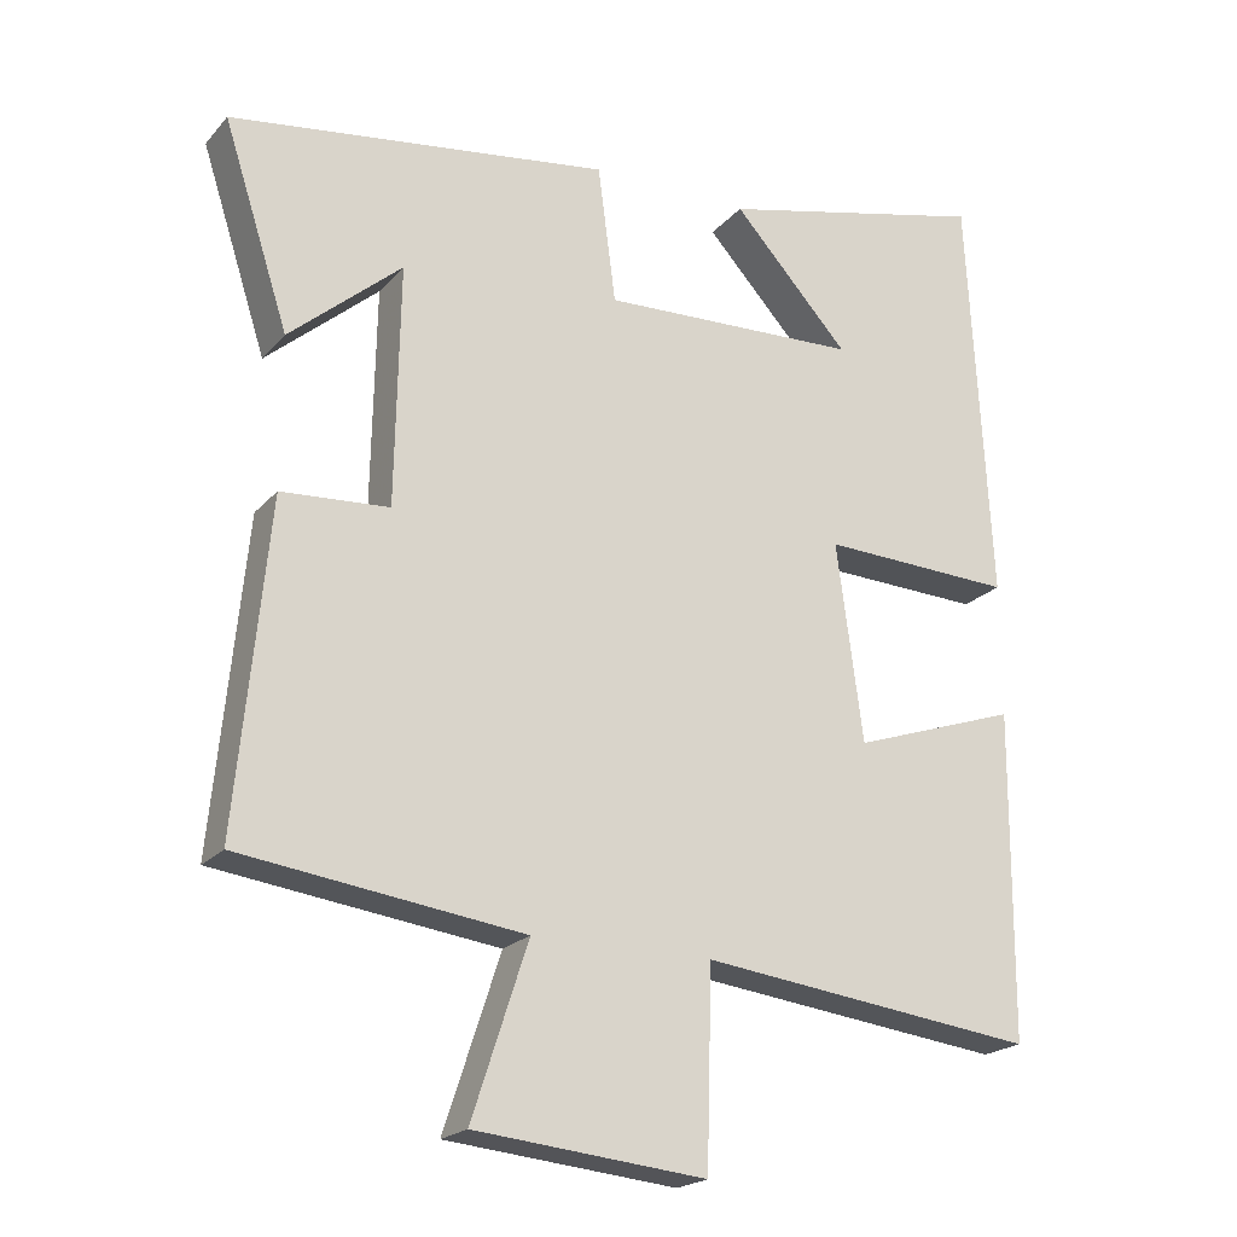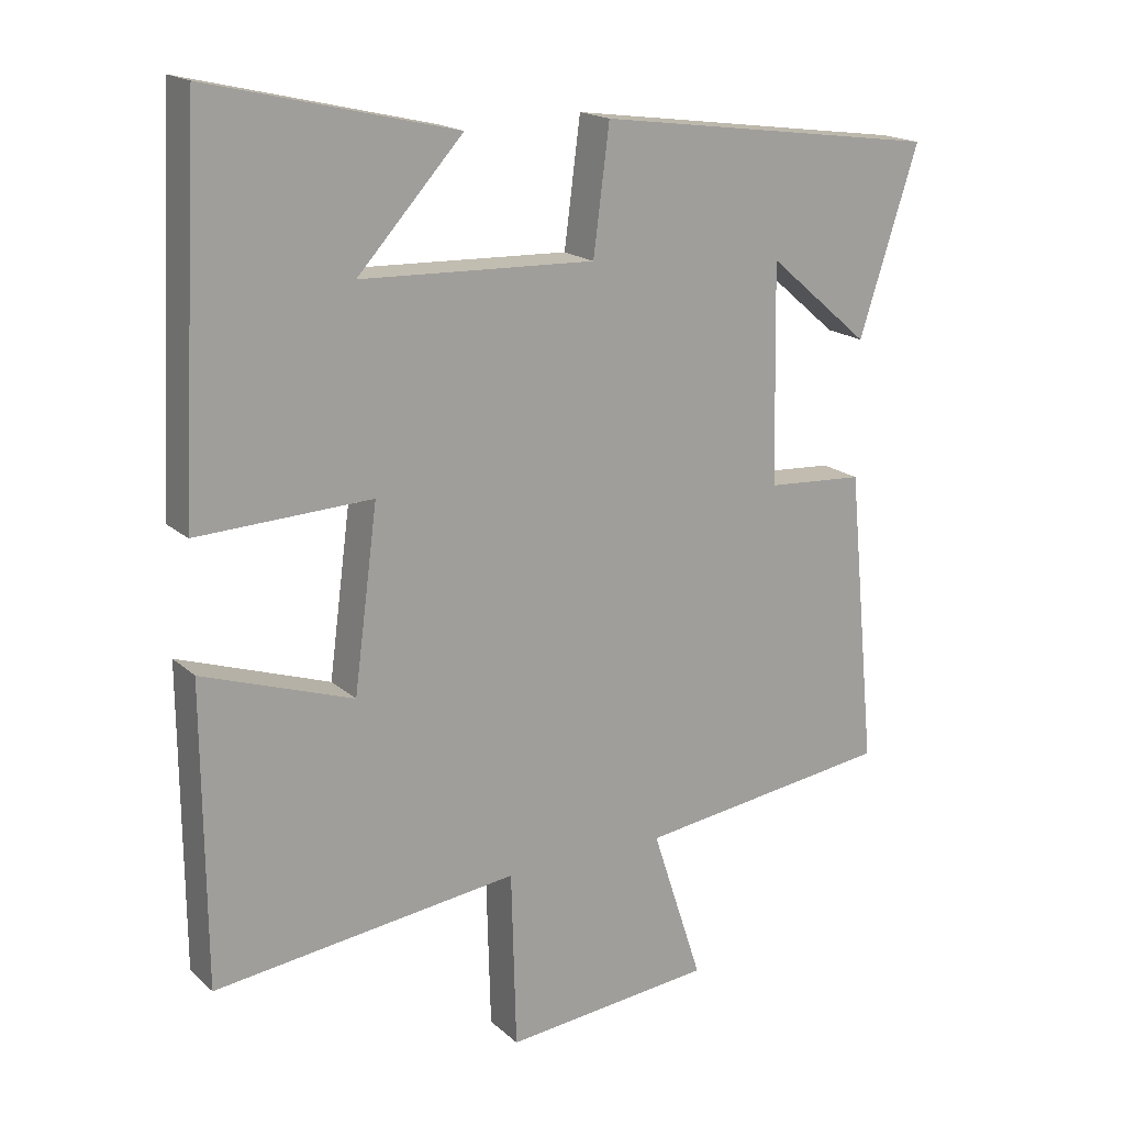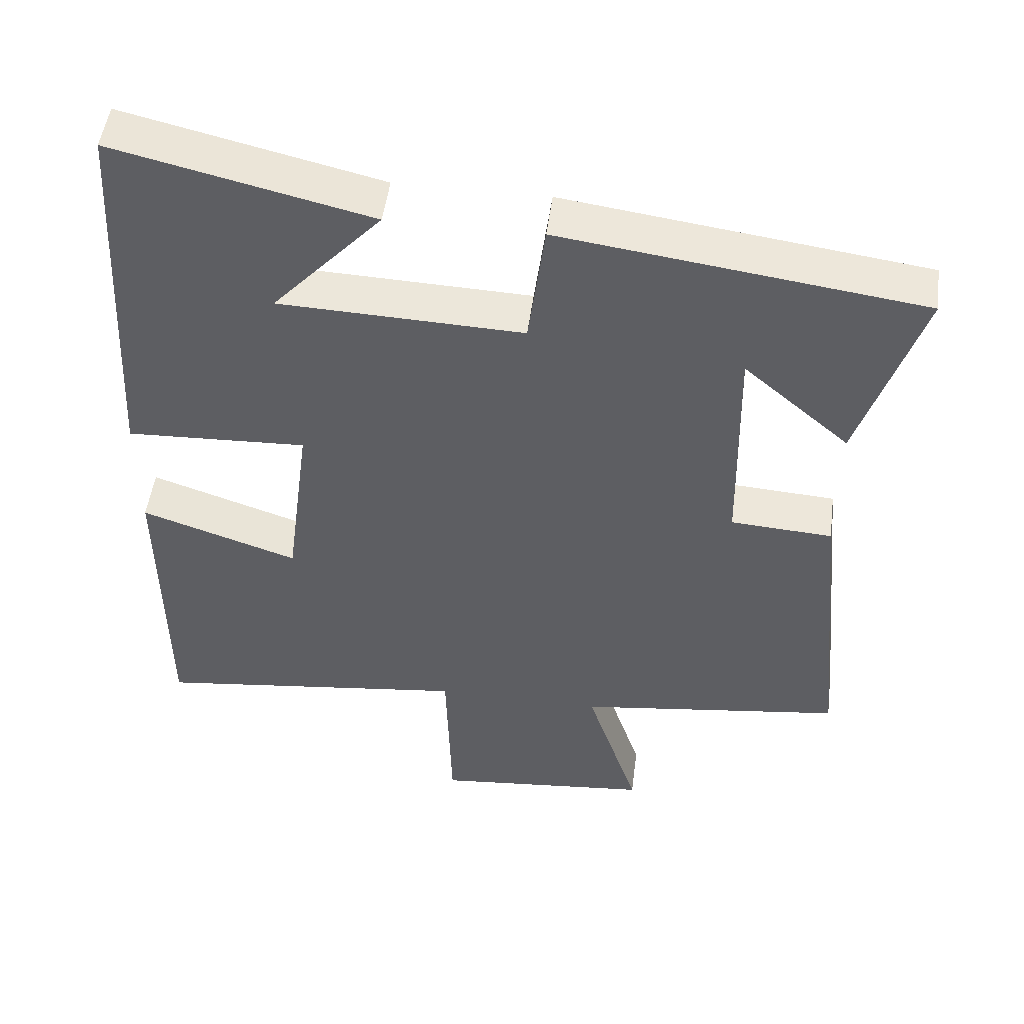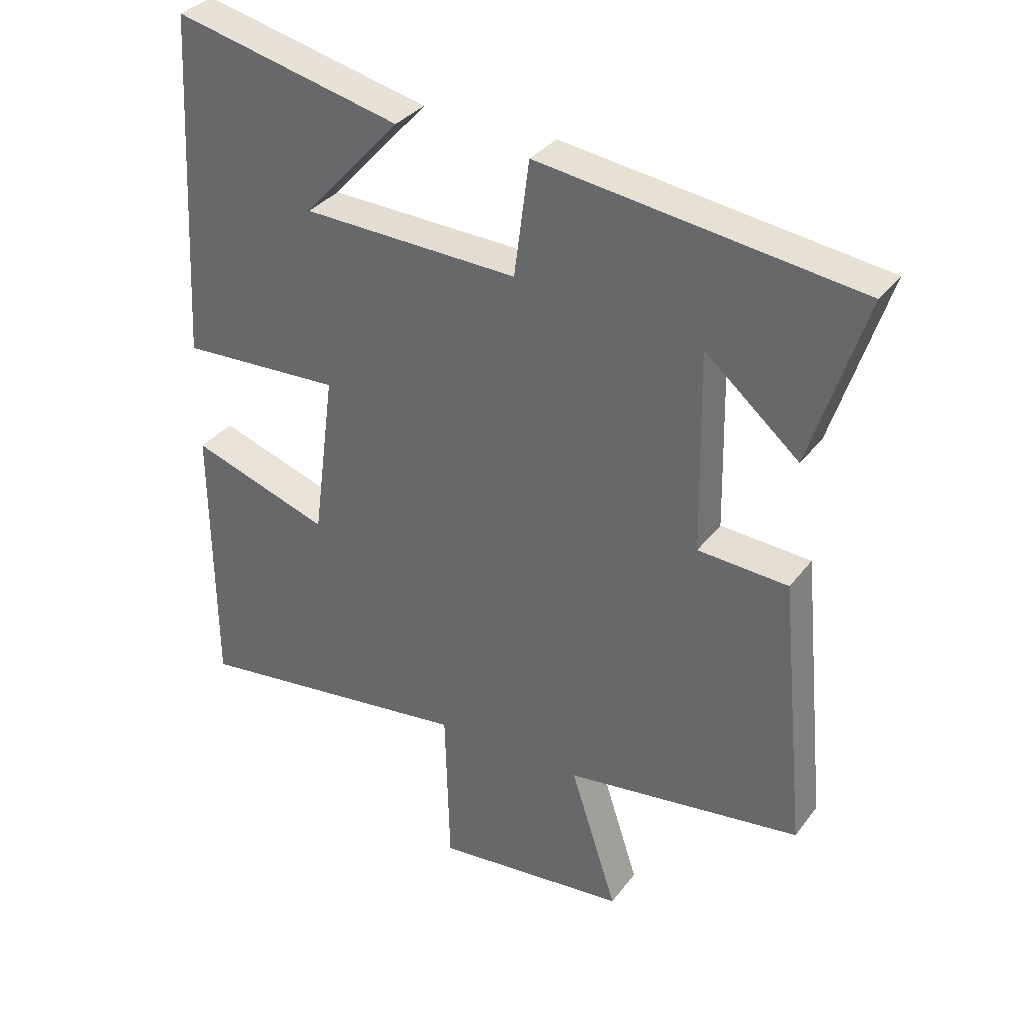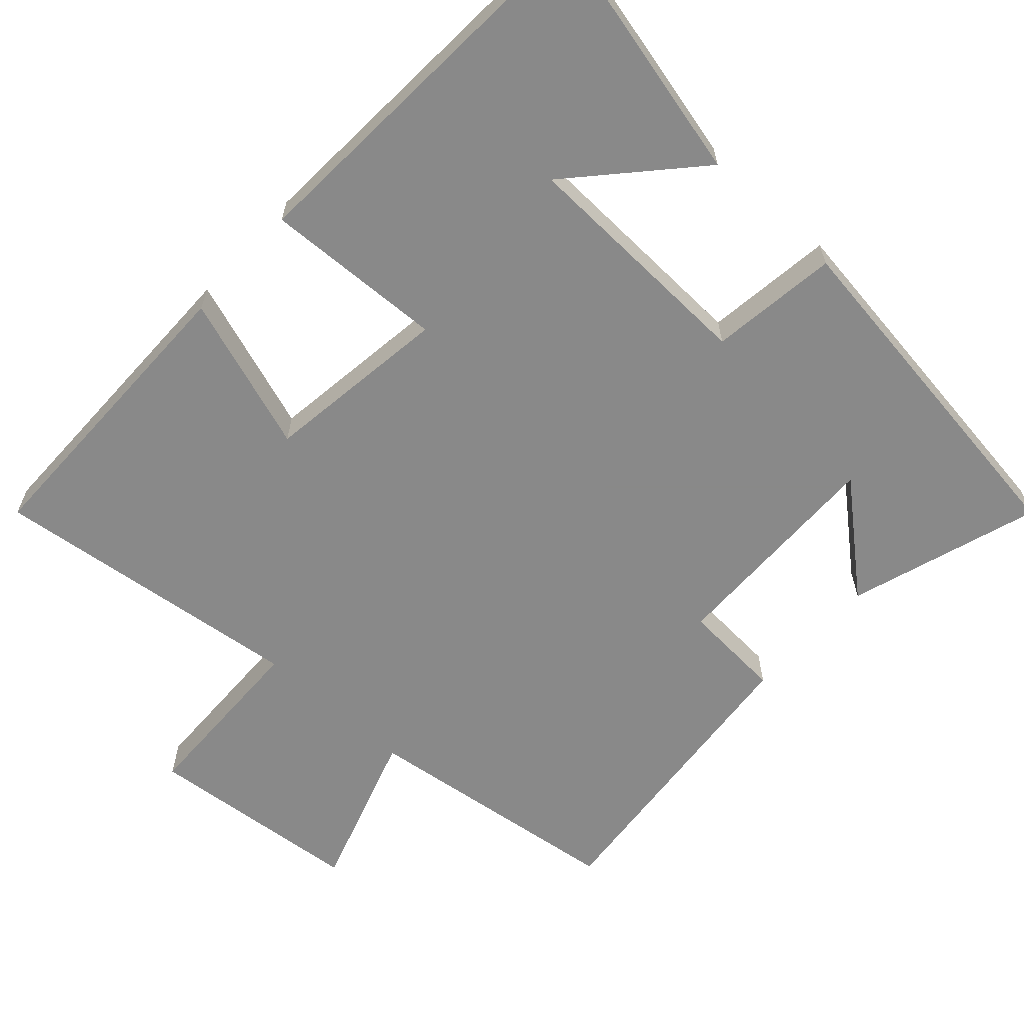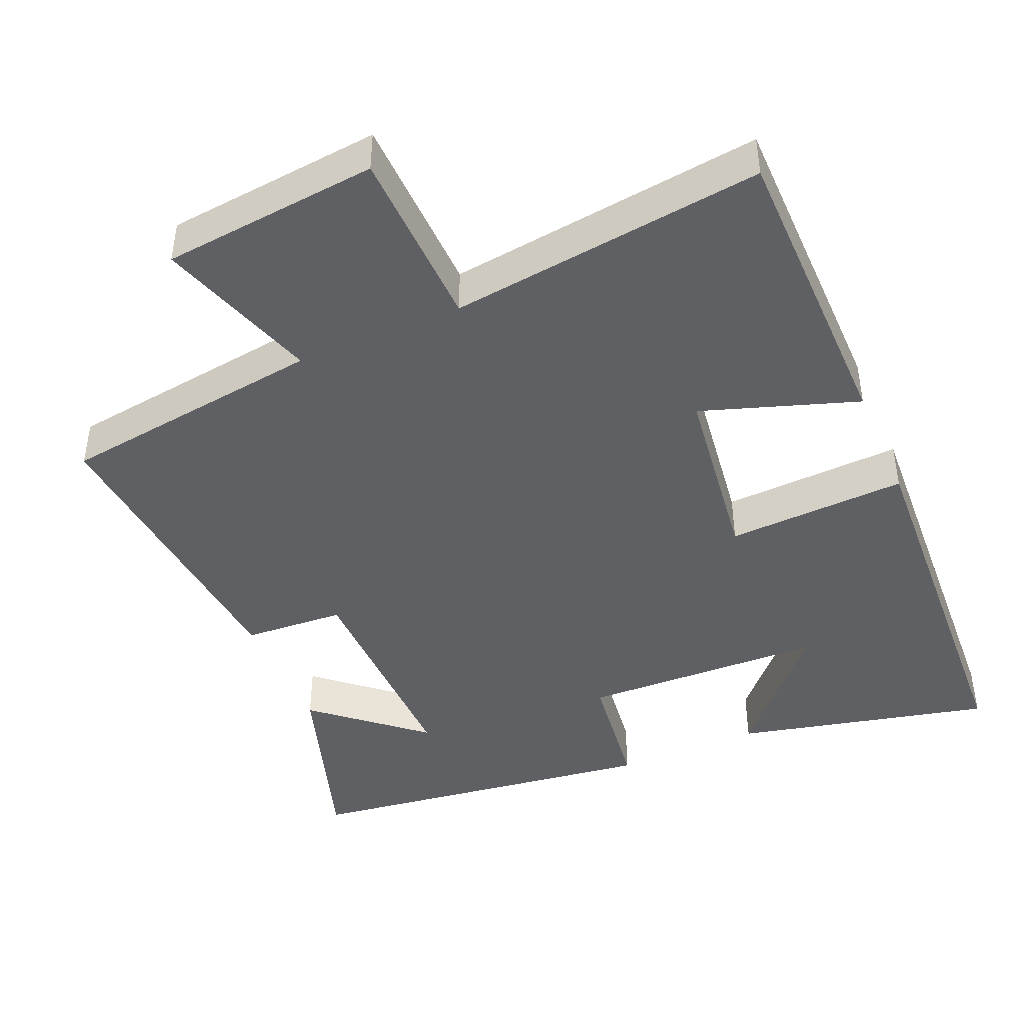
<metadata>
{"format":"obj","ext":"obj","renderer":"f3d","projection":"perspective","resolution":1024,"background":"white","views":[{"elev":-20.8,"azim":151.2,"up":"+Z"},{"elev":17.9,"azim":-31.4,"up":"+Z"},{"elev":49.8,"azim":7.4,"up":"+Z"},{"elev":33.6,"azim":31.3,"up":"+Z"},{"elev":-63.0,"azim":-42.4,"up":"+Y"},{"elev":-44.1,"azim":-156.7,"up":"+Y"}]}
</metadata>
<code>
v 0.541 0.07 -0.451
v 0.174 0.07 -0.5
v 0.247 0.07 -0.723
v -0.053 0.07 -0.753
v -0.06 0.07 -0.5
v -0.497 0.07 -0.554
v -0.5 0.07 -0.128
v -0.284 0.07 -0.201
v -0.25 0.07 0.057
v -0.5 0.07 0.046
v -0.471 0.07 0.583
v -0.118 0.07 0.5
v -0.269 0.07 0.334
v 0.067 0.07 0.322
v 0.09 0.07 0.5
v 0.585 0.07 0.433
v 0.5 0.07 0.169
v 0.354 0.07 0.294
v 0.36 0.07 -0.018
v 0.5 0.07 -0.027
v 0.541 0 -0.451
v 0.174 0 -0.5
v 0.247 0 -0.723
v -0.053 0 -0.753
v -0.06 0 -0.5
v -0.497 0 -0.554
v -0.5 0 -0.128
v -0.284 0 -0.201
v -0.25 0 0.057
v -0.5 0 0.046
v -0.471 0 0.583
v -0.118 0 0.5
v -0.269 0 0.334
v 0.067 0 0.322
v 0.09 0 0.5
v 0.585 0 0.433
v 0.5 0 0.169
v 0.354 0 0.294
v 0.36 0 -0.018
v 0.5 0 -0.027
f 19 20 1 2
f 18 19 2
f 16 17 18
f 14 15 16 18
f 13 14 18 2
f 11 12 13
f 9 10 11 13
f 9 13 2 3
f 8 9 3
f 5 6 7 8
f 5 8 3
f 3 4 5
f 22 21 40 39
f 22 39 38
f 38 37 36
f 38 36 35 34
f 22 38 34 33
f 33 32 31
f 33 31 30 29
f 23 22 33 29
f 23 29 28
f 28 27 26 25
f 23 28 25
f 25 24 23
f 1 21 22 2
f 2 22 23 3
f 3 23 24 4
f 4 24 25 5
f 5 25 26 6
f 6 26 27 7
f 7 27 28 8
f 8 28 29 9
f 9 29 30 10
f 10 30 31 11
f 11 31 32 12
f 12 32 33 13
f 13 33 34 14
f 14 34 35 15
f 15 35 36 16
f 16 36 37 17
f 17 37 38 18
f 18 38 39 19
f 19 39 40 20
f 20 40 21 1

</code>
